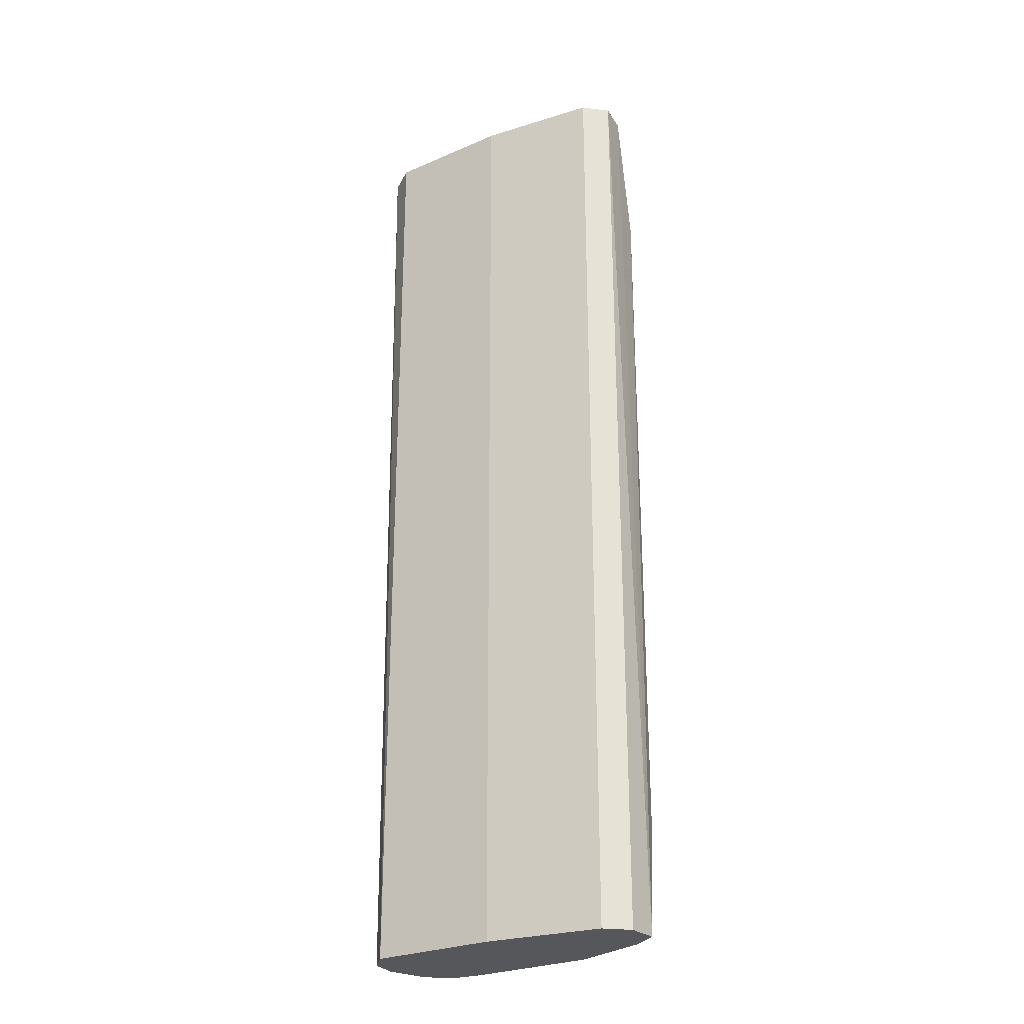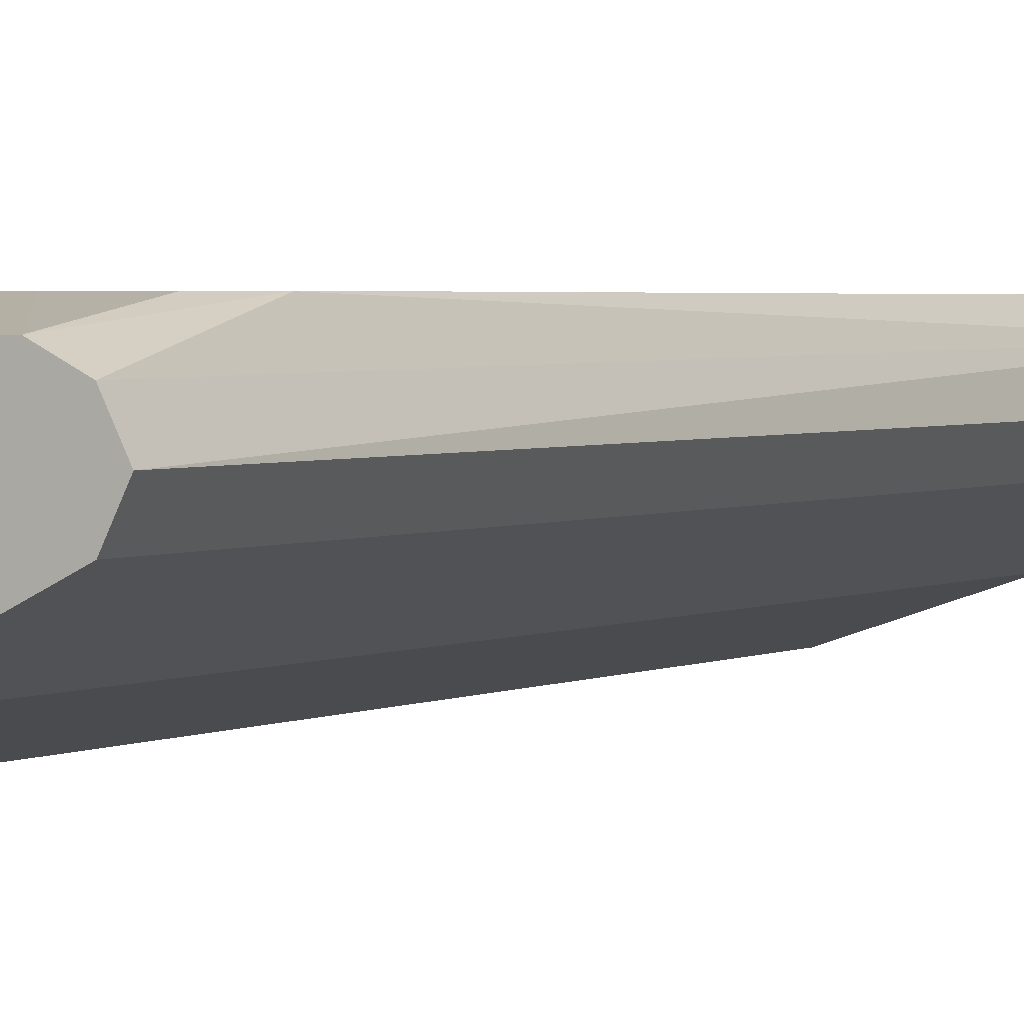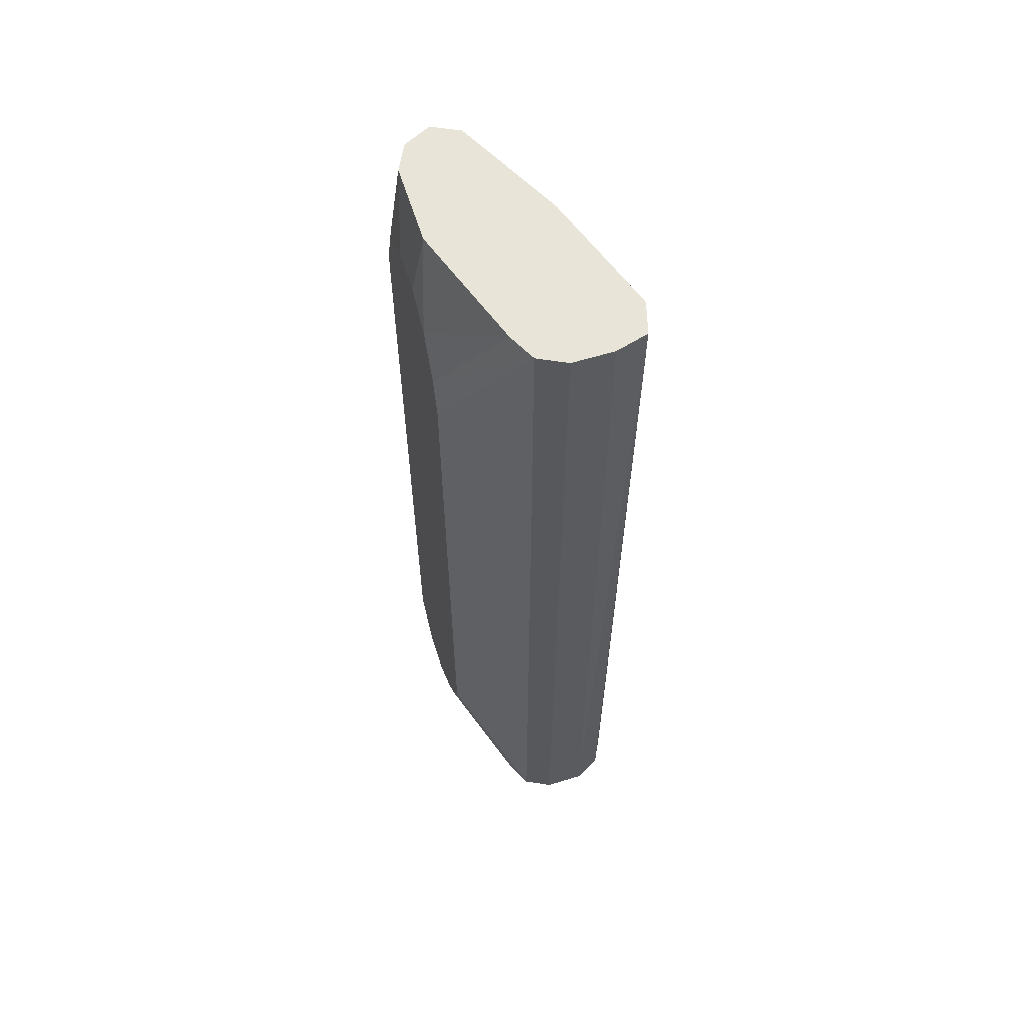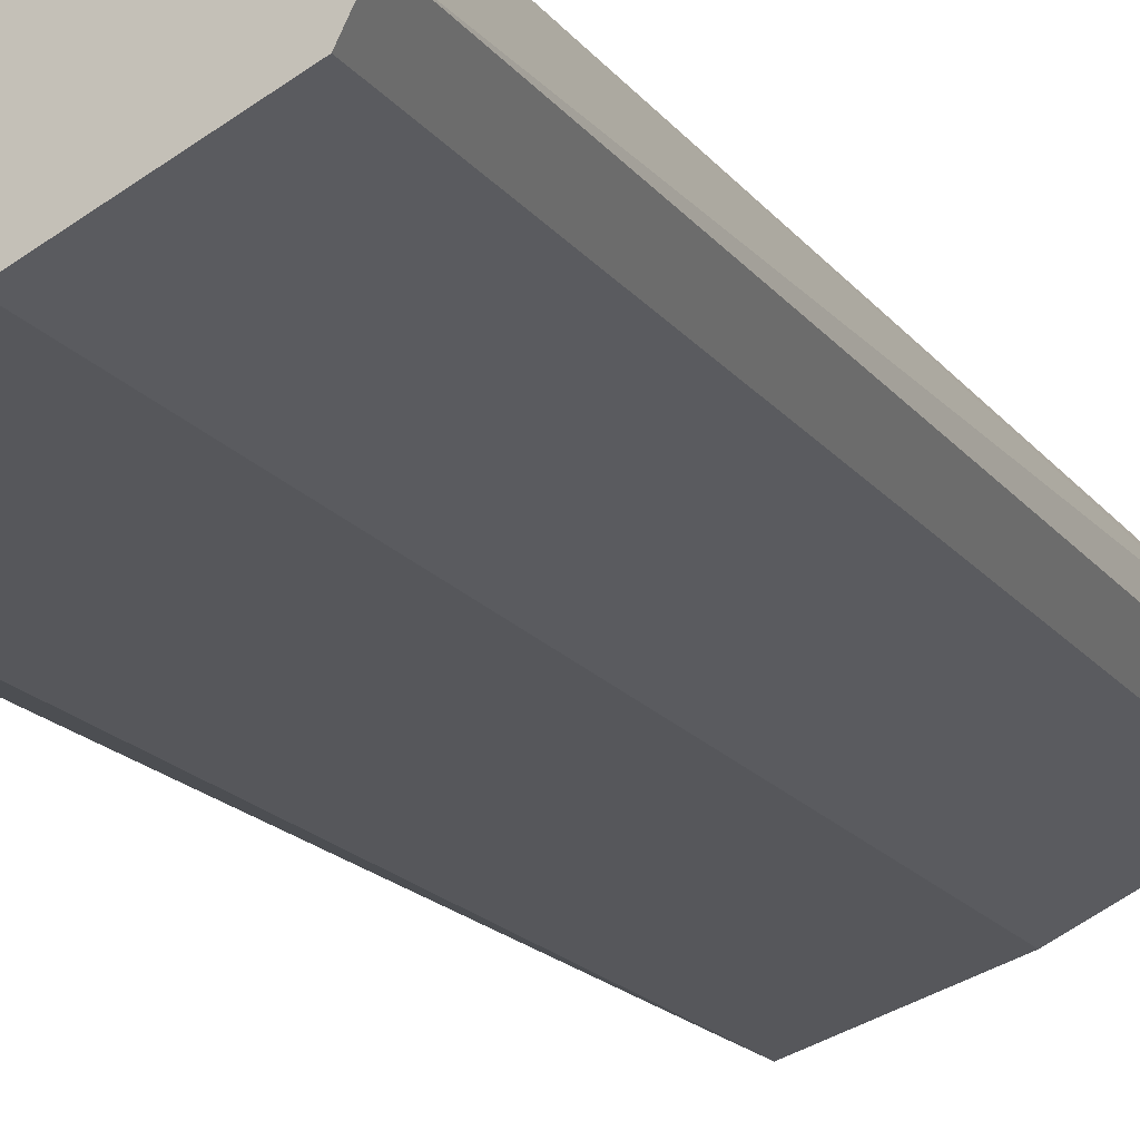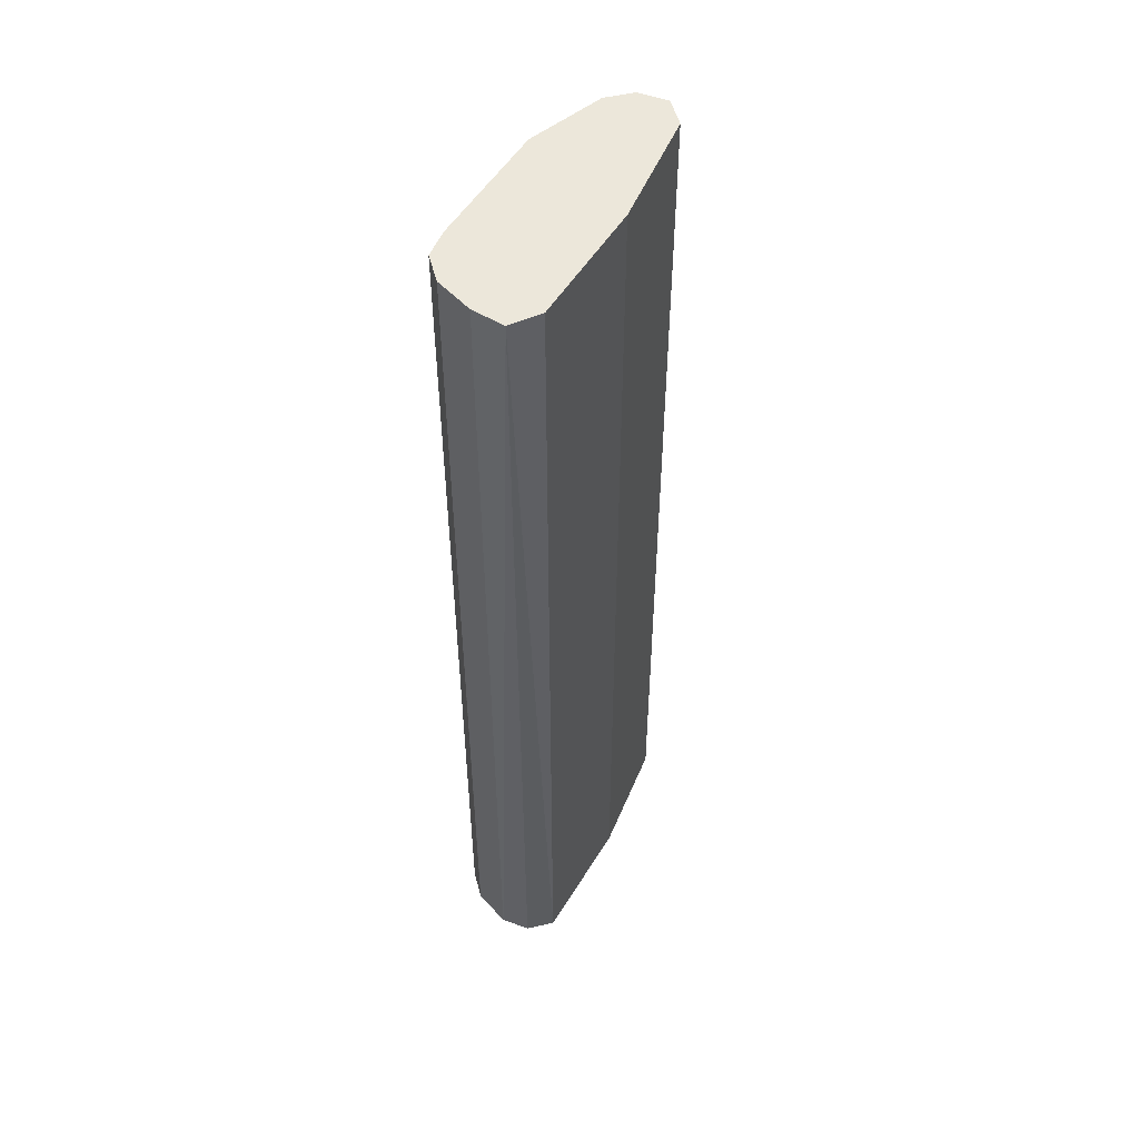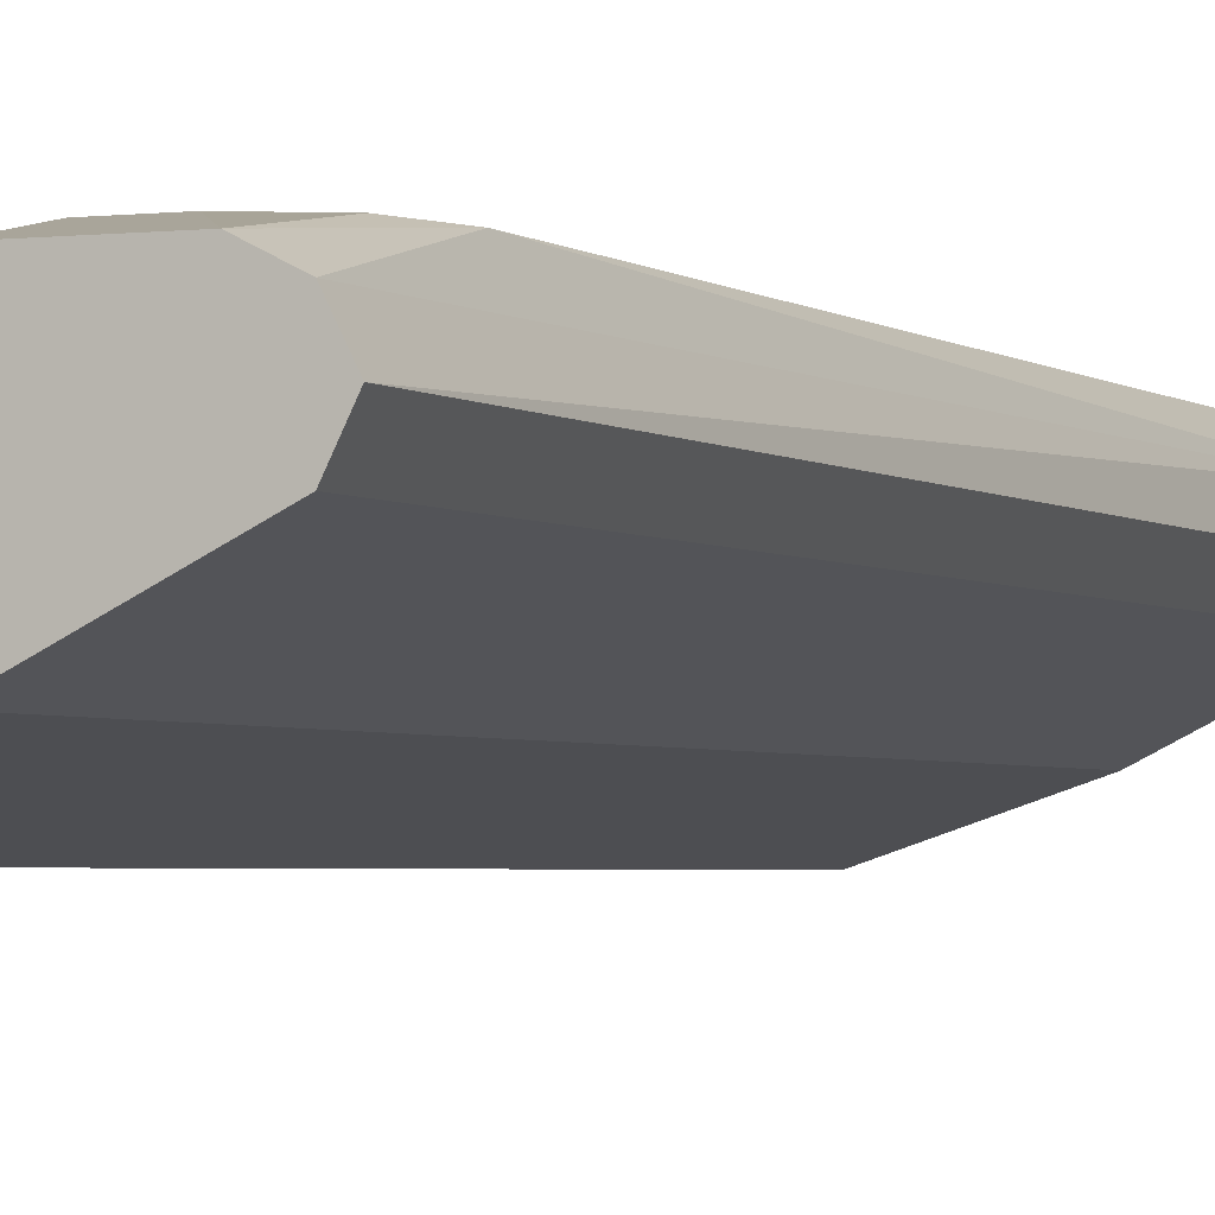
<metadata>
{"format":"obj","ext":"obj","renderer":"f3d","projection":"perspective","resolution":1024,"background":"white","views":[{"elev":-26.9,"azim":52.3,"up":"+Z"},{"elev":2.5,"azim":29.2,"up":"+Y"},{"elev":60.4,"azim":-107.4,"up":"+Z"},{"elev":-15.6,"azim":22.2,"up":"+Y"},{"elev":51.9,"azim":-41.1,"up":"+Z"},{"elev":-2.6,"azim":23.2,"up":"+Y"}]}
</metadata>
<code>
v 0.4713 -0.4775 0.1241
v 0.5022 -0.4775 0.1923
v 0.5457 -0.4775 0.1613
v 0.539 -0.4775 0.1822
v 0.5395 -0.4836 0.2233
v 0.5209 -0.4775 0.1923
v 0.5023 -0.4836 0.2233
v 0.487 -0.4775 0.1822
v 0.4464 -0.5023 0.2233
v 0.4759 -0.4775 0.1613
v 0.4713 -0.4775 0.1427
v 0.434 -0.5084 0.2233
v 0.434 -0.5084 -0.2234
v 0.4716 -0.4781 -0.1544
v 0.4721 -0.4781 -0.1561
v 0.4465 -0.5022 -0.2234
v 0.4278 -0.5396 -0.2234
v 0.4279 -0.5206 -0.2234
v 0.4278 -0.5209 0.2233
v 0.4278 -0.521 -0.2234
v 0.4278 -0.5395 0.2233
v 0.4465 -0.5581 0.2233
v 0.5581 -0.5022 0.2233
v 0.5519 -0.4899 0.2233
v 0.5541 -0.4876 -0.2234
v 0.5582 -0.5023 -0.2234
v 0.5395 -0.4836 -0.2234
v 0.545 -0.4781 -0.1768
v 0.546 -0.4781 -0.1739
v 0.5456 -0.4775 0.1238
v 0.5284 -0.4781 -0.1935
v 0.5023 -0.4836 -0.2234
v 0.5078 -0.4781 -0.1935
v 0.5272 -0.4775 0.1053
v 0.4893 -0.4781 -0.1805
v 0.4762 -0.4781 -0.1637
v 0.4463 -0.5582 -0.2234
v 0.4341 -0.5519 -0.2234
v 0.4319 -0.554 0.2233
v 0.5025 -0.5395 -0.2234
v 0.5023 -0.5395 0.2233
v 0.5519 -0.5147 0.2233
v 0.5519 -0.5148 -0.2234
f 36 16 15
f 36 32 16
f 34 1 3
f 35 32 36
f 35 36 1
f 35 1 33
f 34 33 1
f 30 31 34
f 30 3 29
f 30 34 3
f 31 33 34
f 31 32 33
f 31 27 32
f 28 27 31
f 36 15 1
f 28 31 30
f 25 29 3
f 14 1 15
f 41 22 40
f 27 26 32
f 28 30 29
f 42 23 22
f 42 26 23
f 42 43 26
f 43 37 26
f 40 37 43
f 40 43 42
f 41 40 42
f 32 26 16
f 41 42 22
f 39 21 17
f 39 22 21
f 39 37 22
f 38 37 39
f 38 39 17
f 38 17 37
f 37 17 26
f 16 26 17
f 40 22 37
f 28 29 25
f 35 33 32
f 25 26 27
f 13 1 14
f 11 1 13
f 11 13 12
f 11 12 10
f 11 10 1
f 10 2 1
f 28 25 27
f 8 10 9
f 8 9 7
f 8 7 2
f 6 4 2
f 6 2 7
f 6 7 5
f 6 5 4
f 4 5 3
f 4 3 2
f 2 3 1
f 13 14 15
f 13 15 16
f 8 2 10
f 18 13 17
f 13 16 17
f 24 23 25
f 24 25 3
f 24 3 5
f 24 5 23
f 5 7 23
f 7 9 23
f 10 12 9
f 9 12 23
f 25 23 26
f 12 21 22
f 13 19 12
f 19 21 12
f 19 17 21
f 20 18 17
f 20 17 19
f 20 19 18
f 18 19 13
f 23 12 22

</code>
